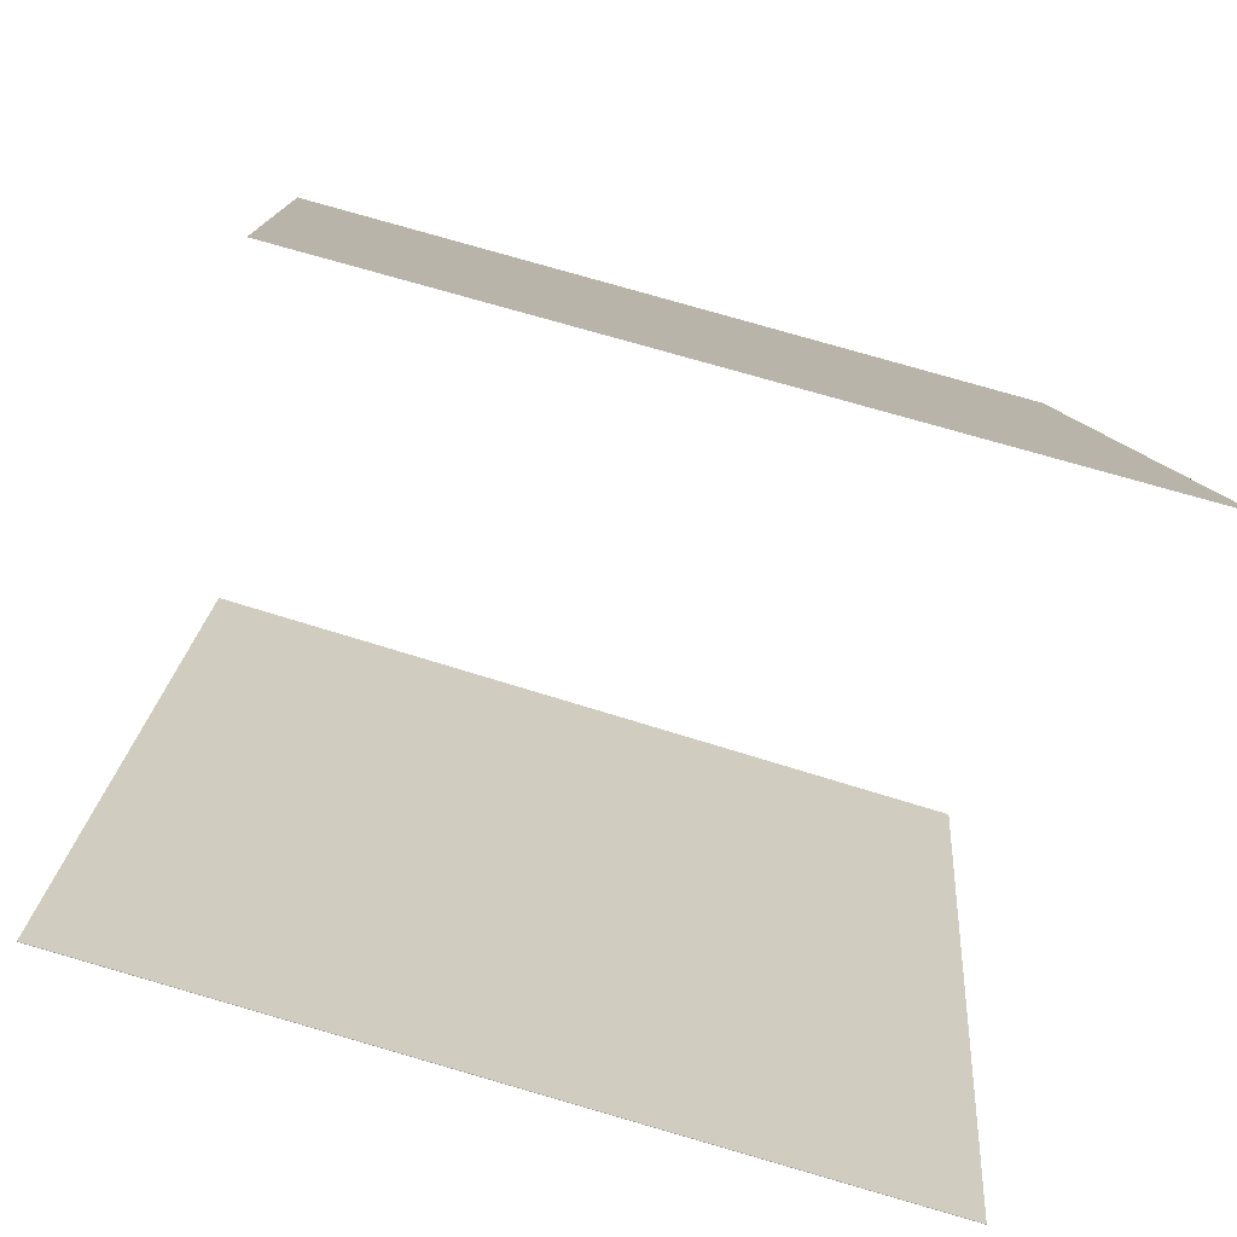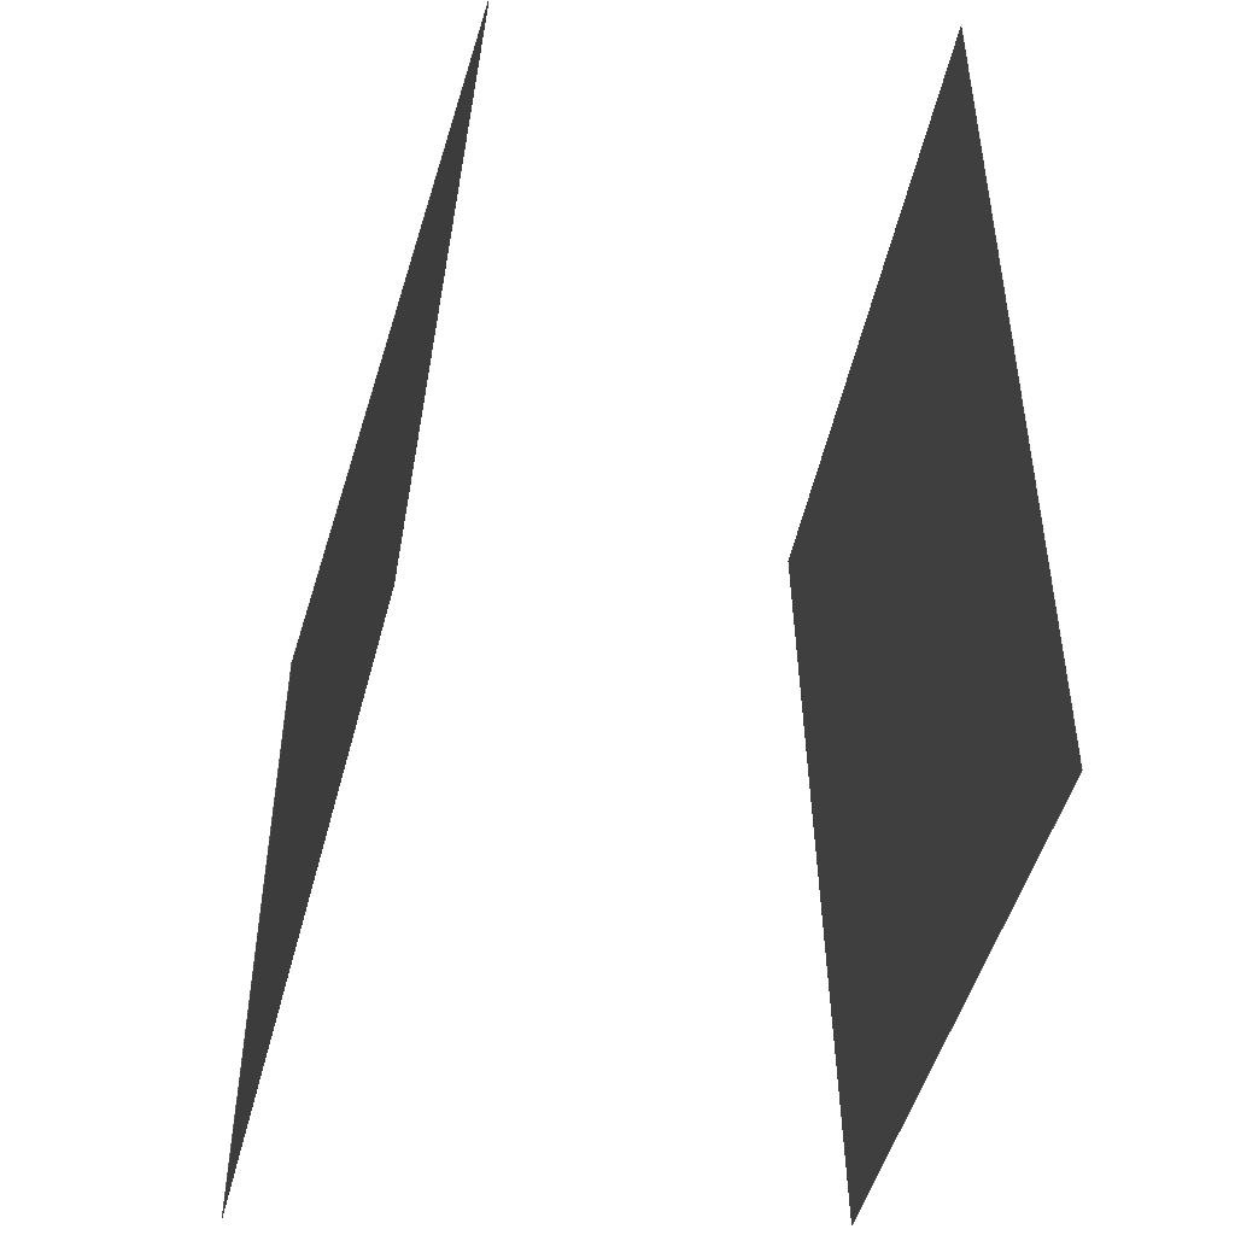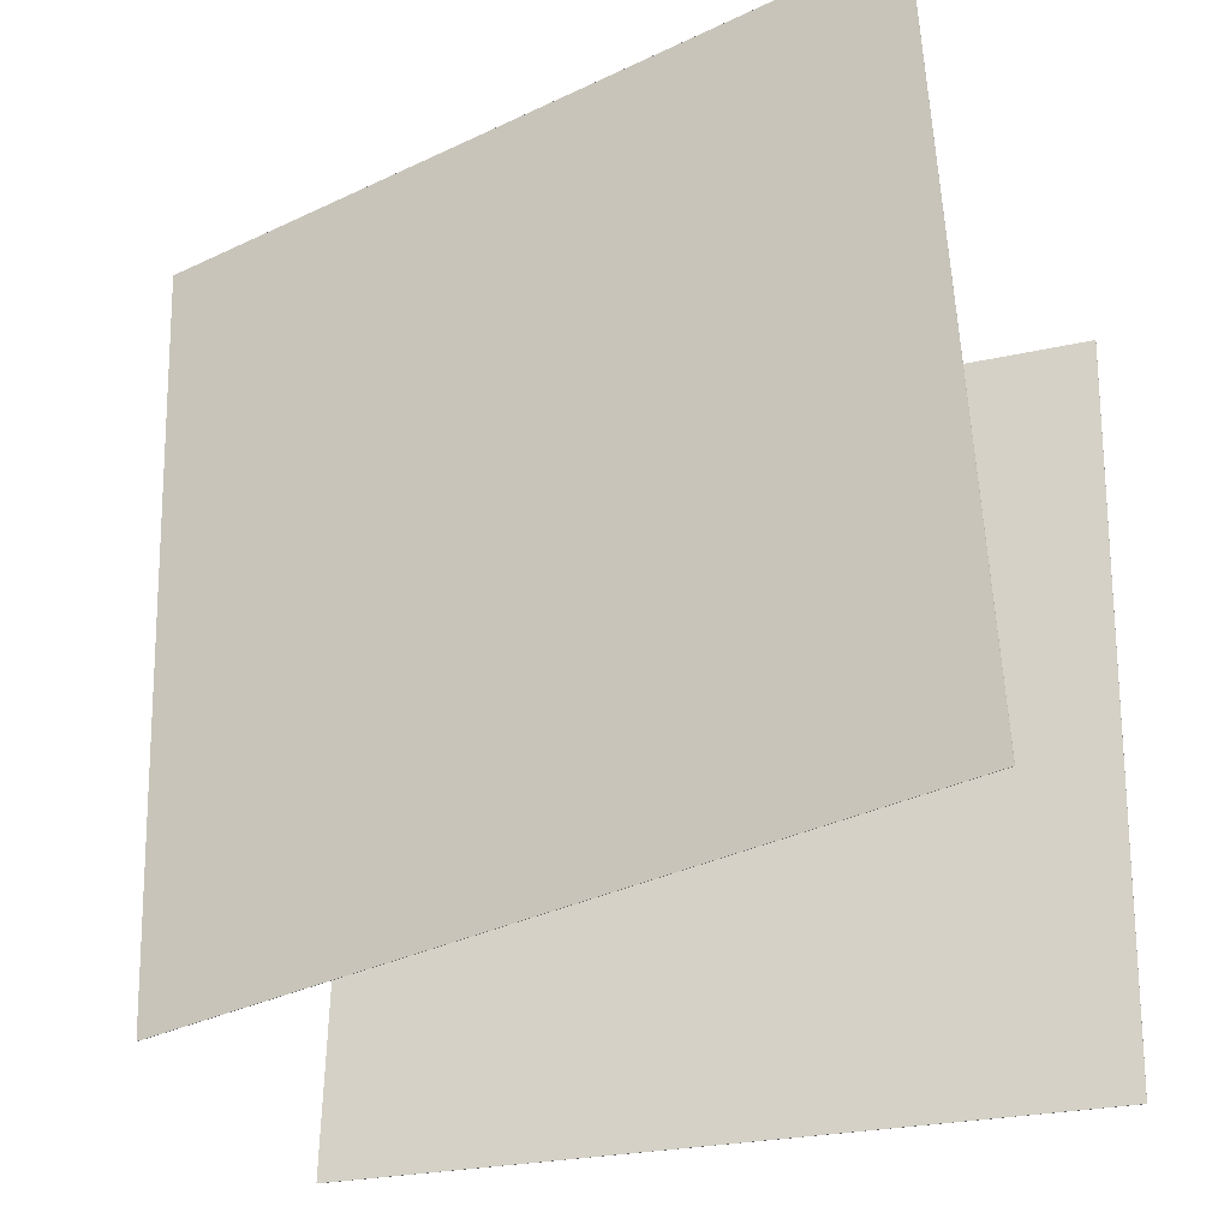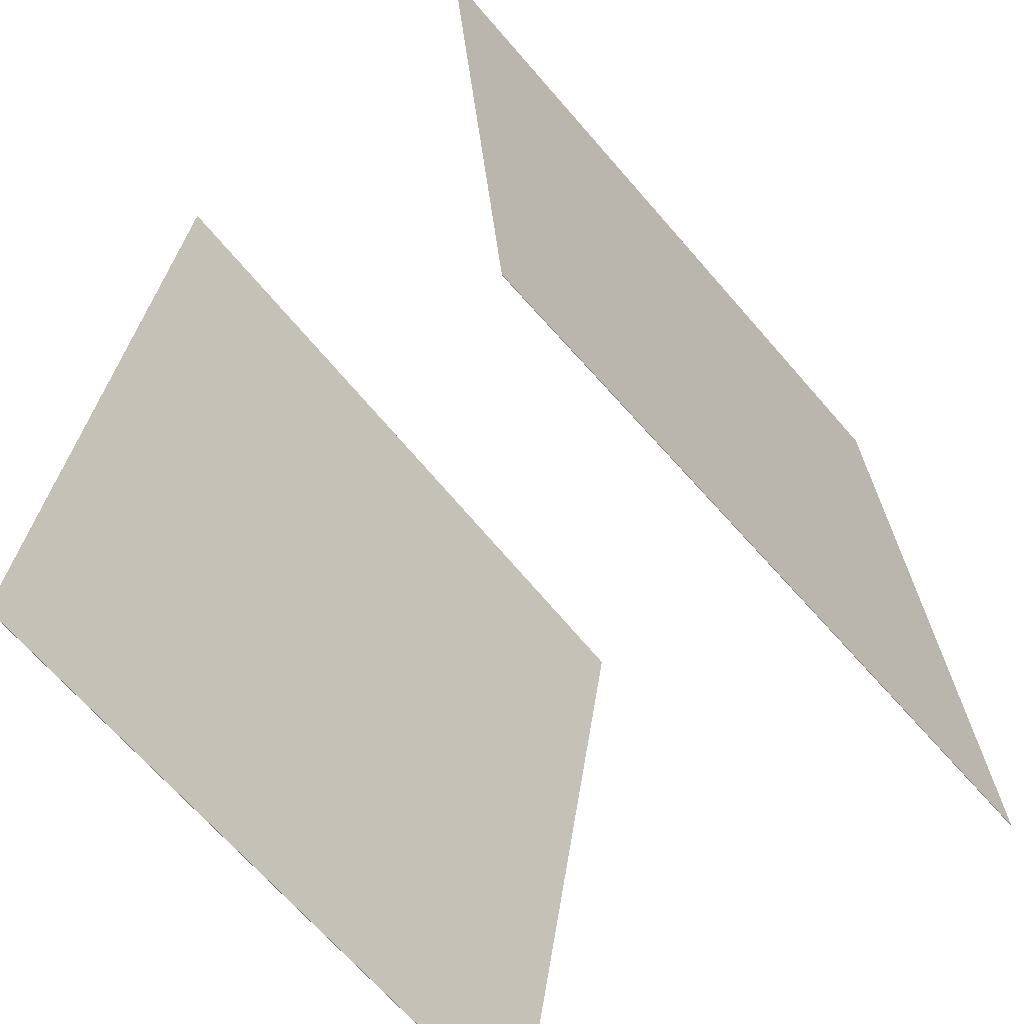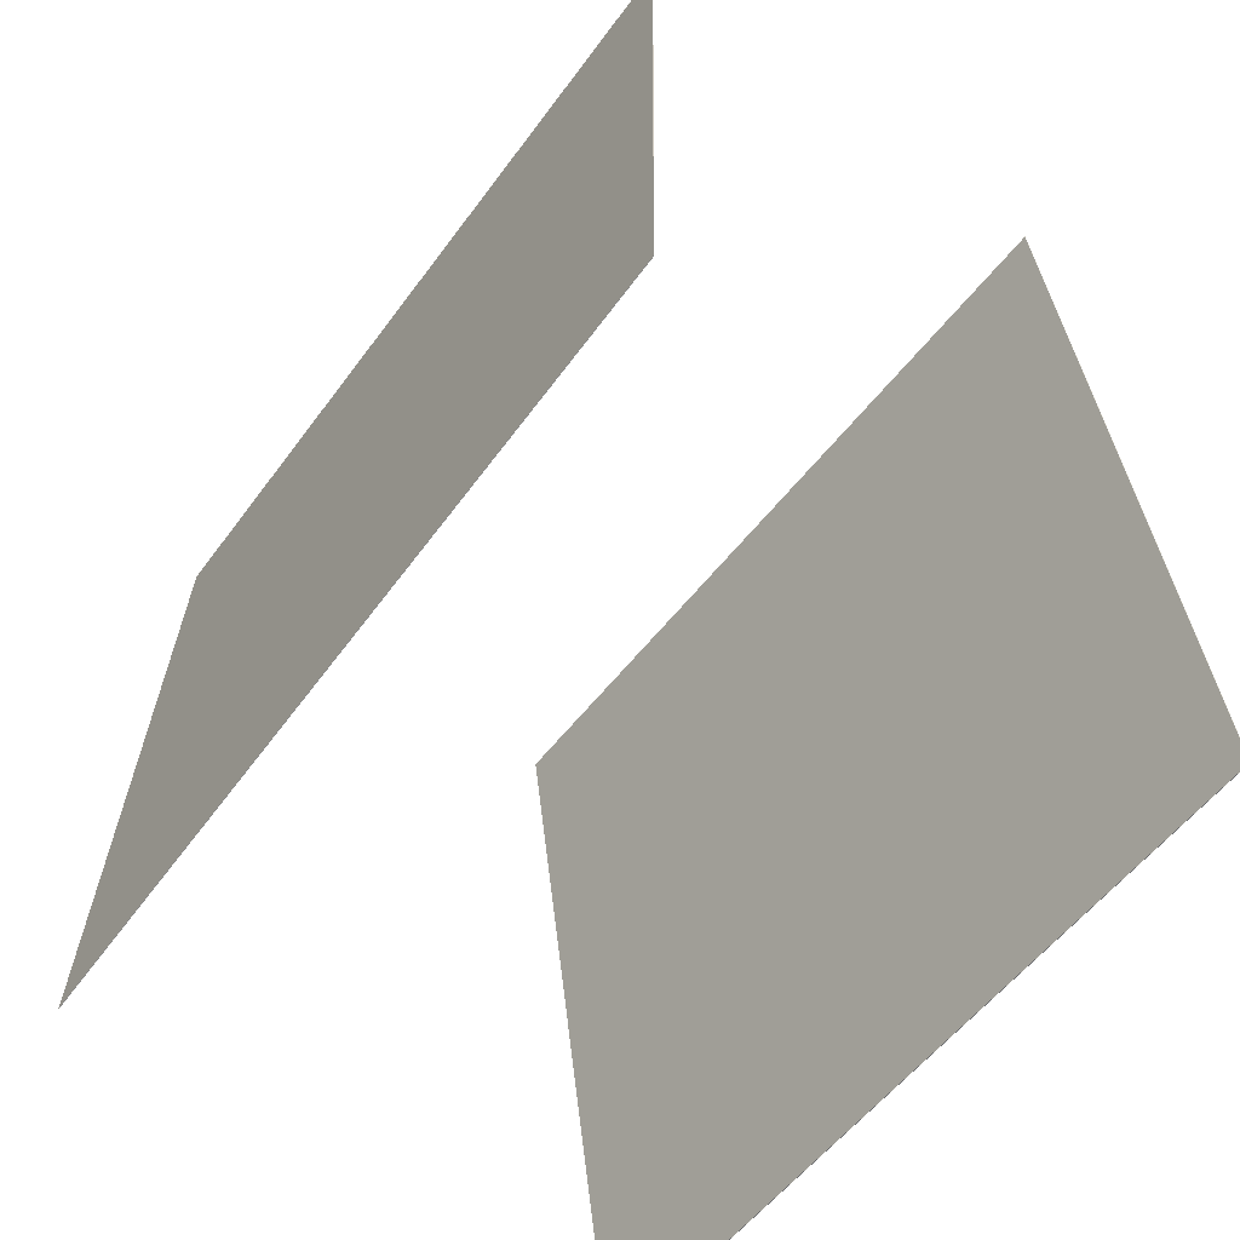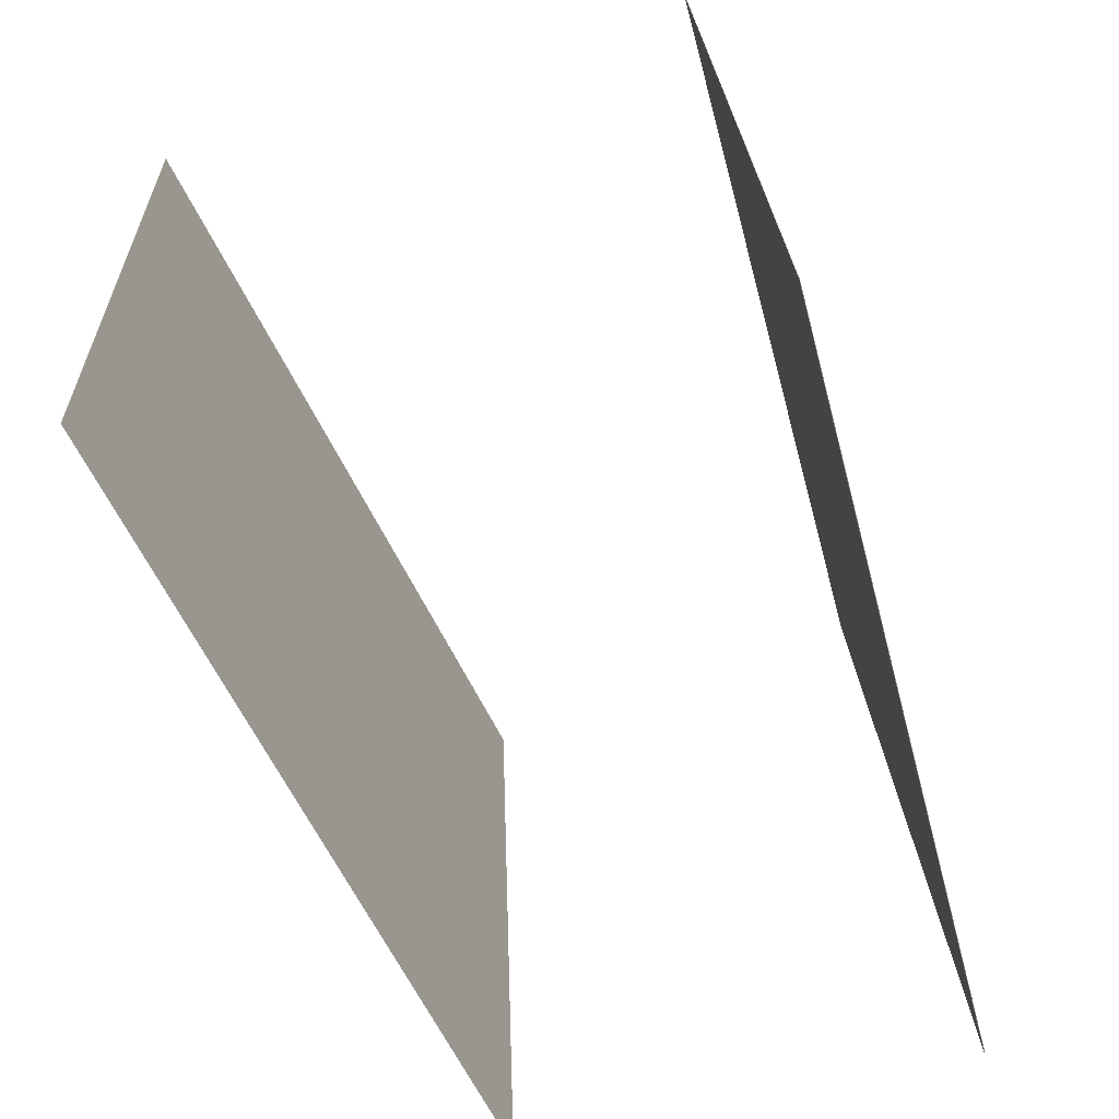
<metadata>
{"format":"obj","ext":"obj","renderer":"f3d","projection":"perspective","resolution":1024,"background":"white","views":[{"elev":-77.7,"azim":71.0,"up":"+Y"},{"elev":-39.4,"azim":-11.8,"up":"+Y"},{"elev":-33.1,"azim":-66.7,"up":"+Z"},{"elev":-60.0,"azim":36.0,"up":"+Y"},{"elev":-59.2,"azim":140.0,"up":"+Y"},{"elev":-63.9,"azim":17.9,"up":"+Z"}]}
</metadata>
<code>
v 0.3476 0.5115 -0.4365
v 0.3469 0.5115 -0.4365
v 0.291 0.4612 0.5413
v 0.2903 0.4612 0.5413
v 0.3987 -0.4645 -0.4837
v 0.398 -0.4646 -0.4837
v 0.342 -0.5148 0.4941
v 0.3414 -0.5149 0.4941
f 1.0 7.0 5.0
f 1.0 3.0 7.0
f 1.0 4.0 3.0
f 1.0 2.0 4.0
f 3.0 8.0 7.0
f 3.0 4.0 8.0
f 5.0 7.0 8.0
f 5.0 8.0 6.0
f 1.0 5.0 6.0
f 1.0 6.0 2.0
f 2.0 6.0 8.0
f 2.0 8.0 4.0
v -0.3345 -0.5391 -0.4756
v -0.3749 -0.5123 0.502
v -0.1856 0.4274 -0.496
v -0.226 0.4542 0.4817
v -0.3339 -0.5392 -0.4756
v -0.3743 -0.5124 0.502
v -0.1851 0.4273 -0.4959
v -0.2255 0.4541 0.4817
f 9.0 15.0 13.0
f 9.0 11.0 15.0
f 9.0 12.0 11.0
f 9.0 10.0 12.0
f 11.0 16.0 15.0
f 11.0 12.0 16.0
f 13.0 15.0 16.0
f 13.0 16.0 14.0
f 9.0 13.0 14.0
f 9.0 14.0 10.0
f 10.0 14.0 16.0
f 10.0 16.0 12.0

</code>
